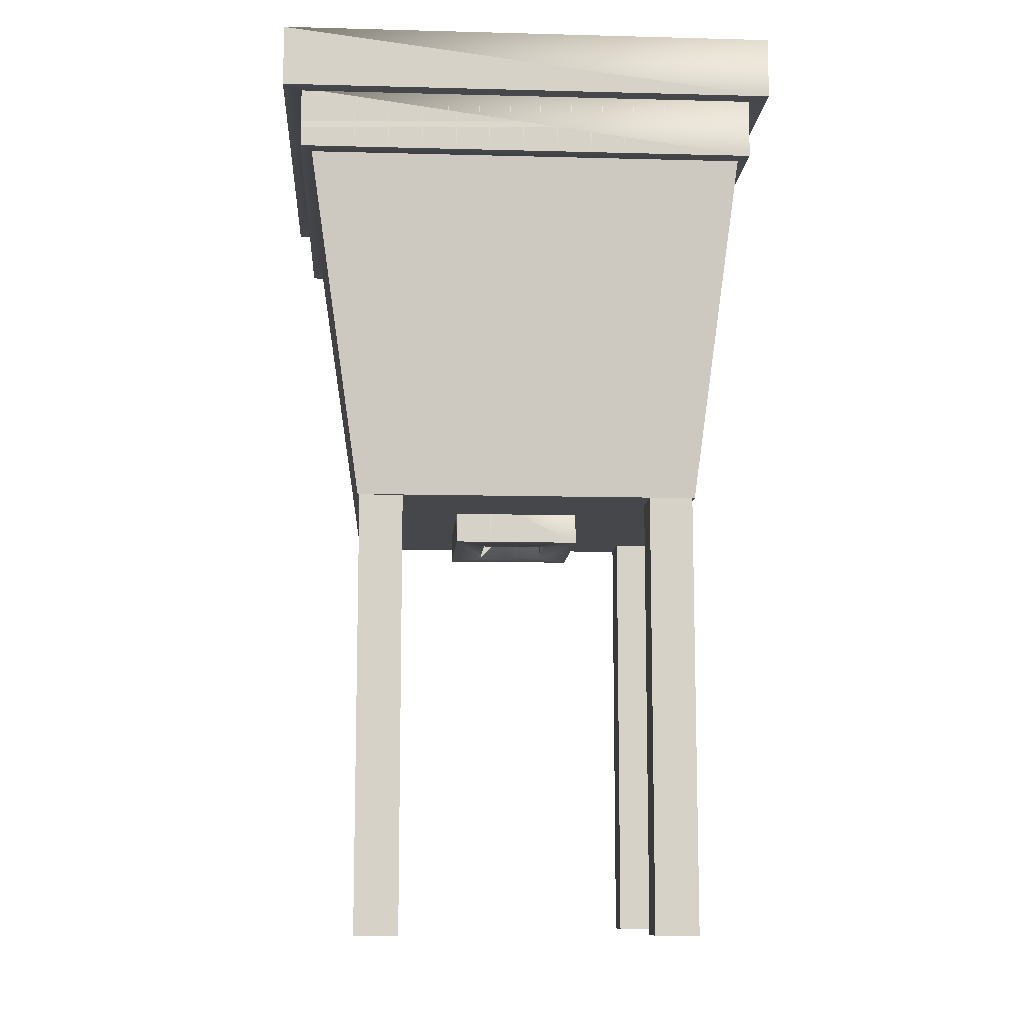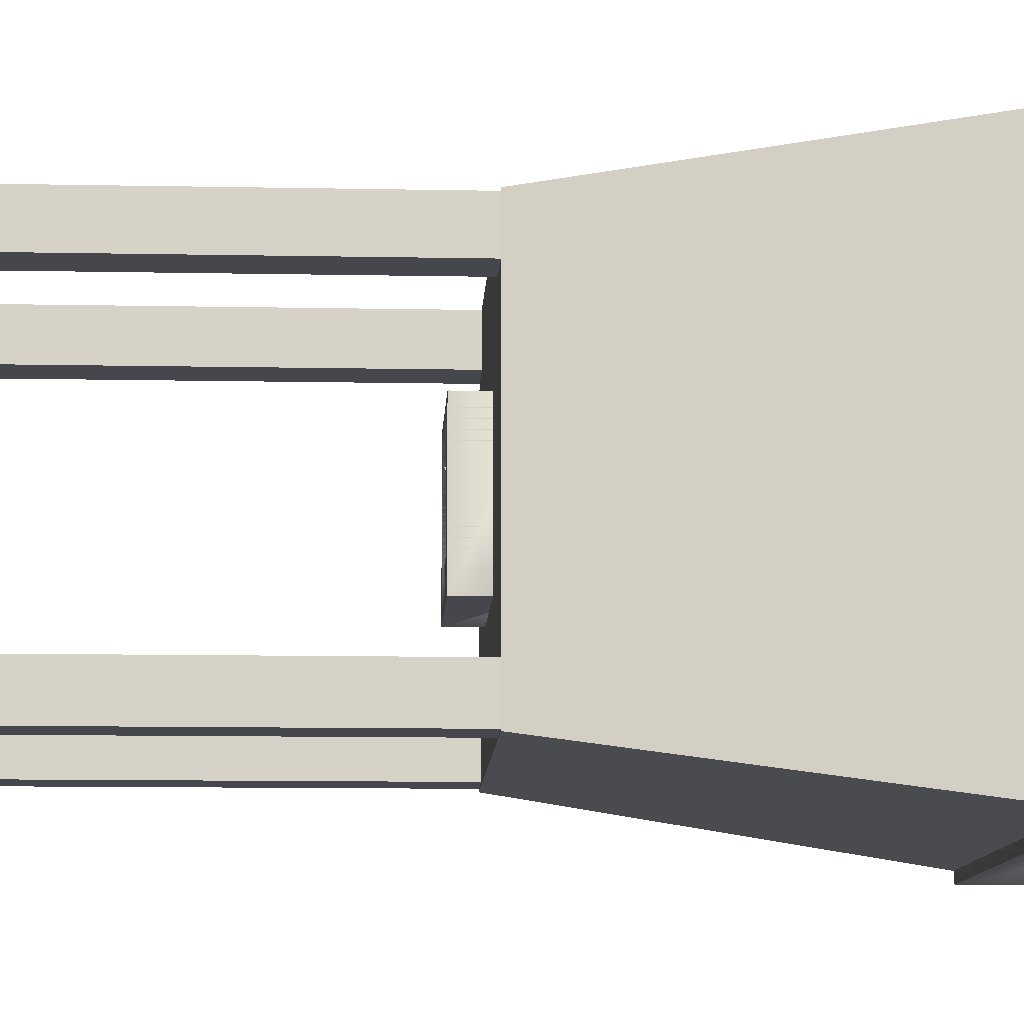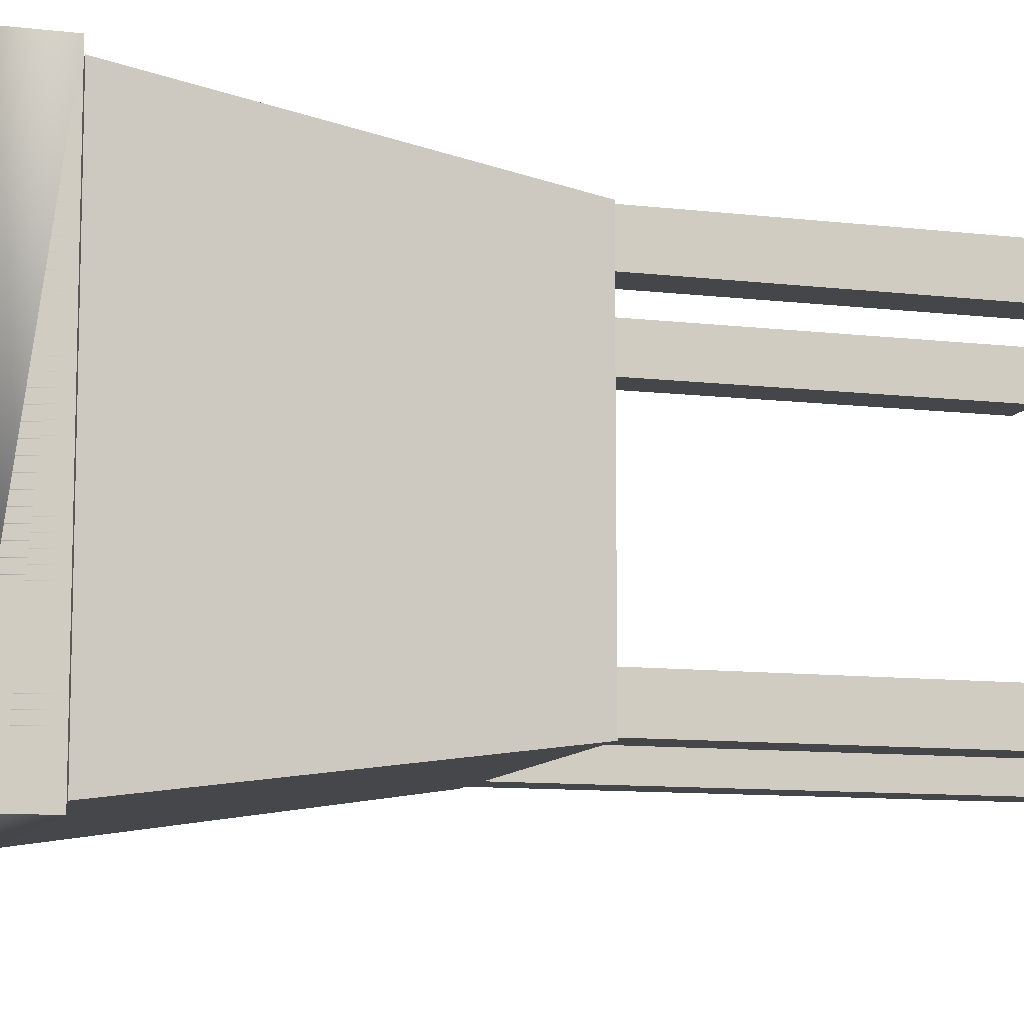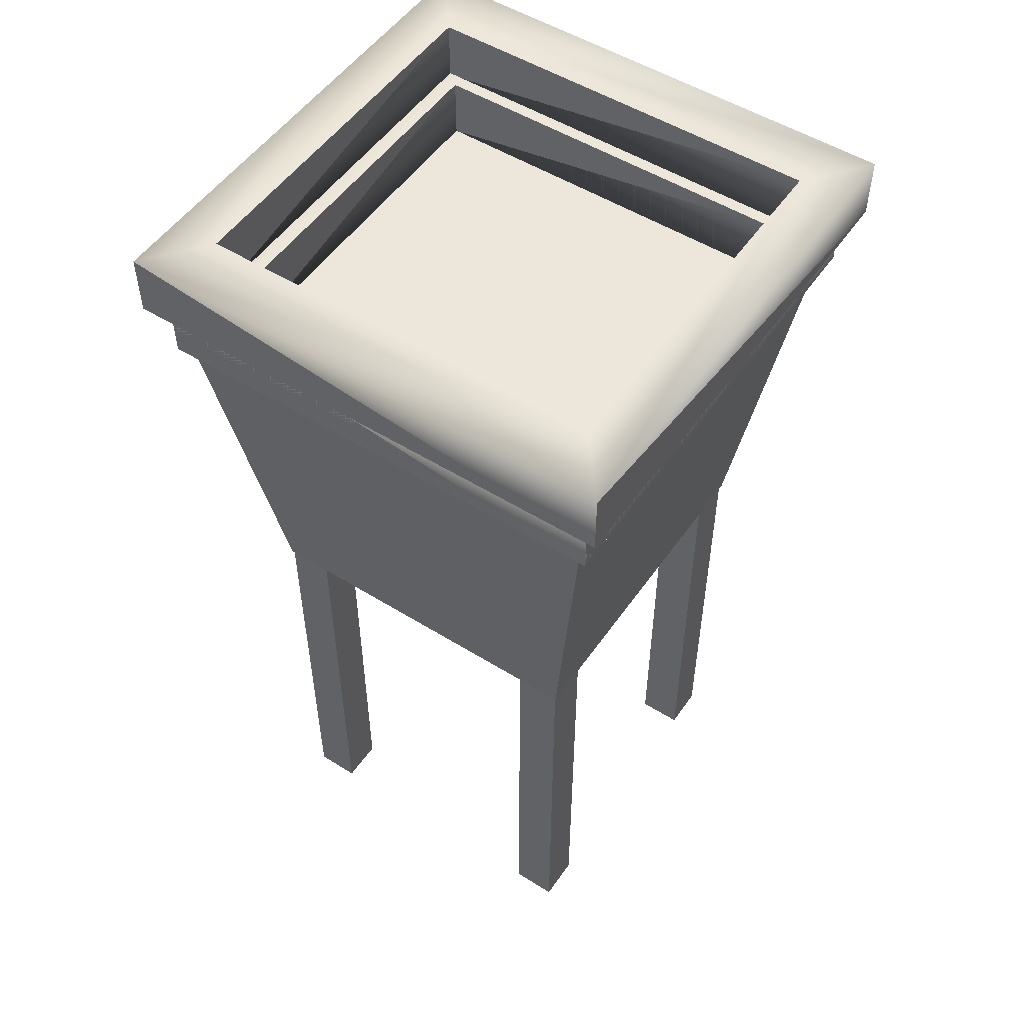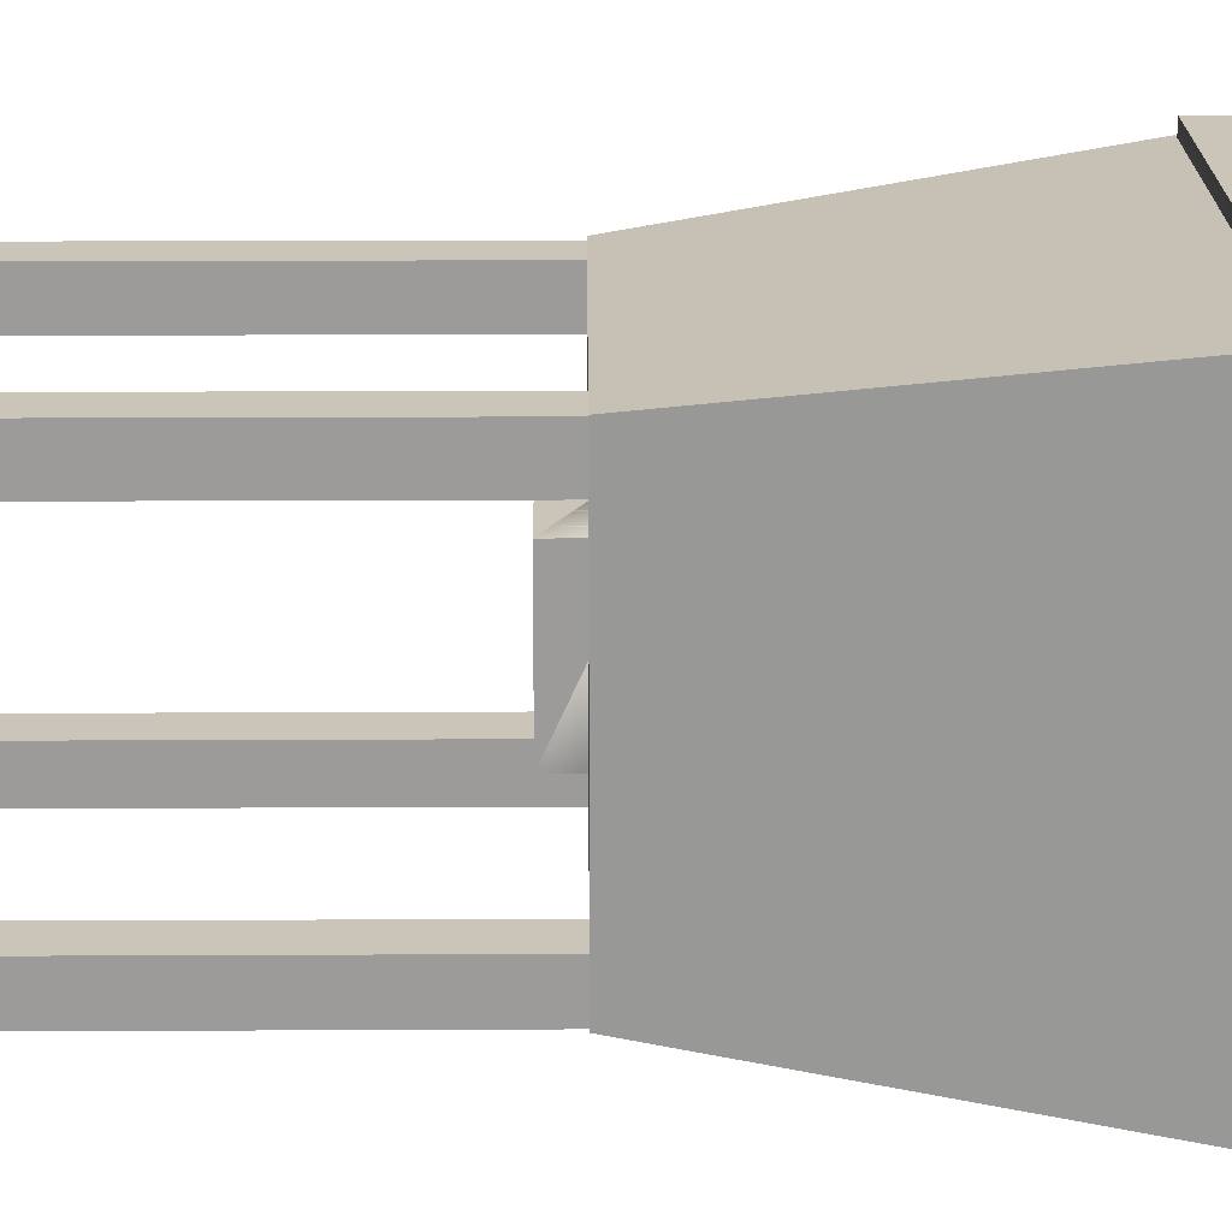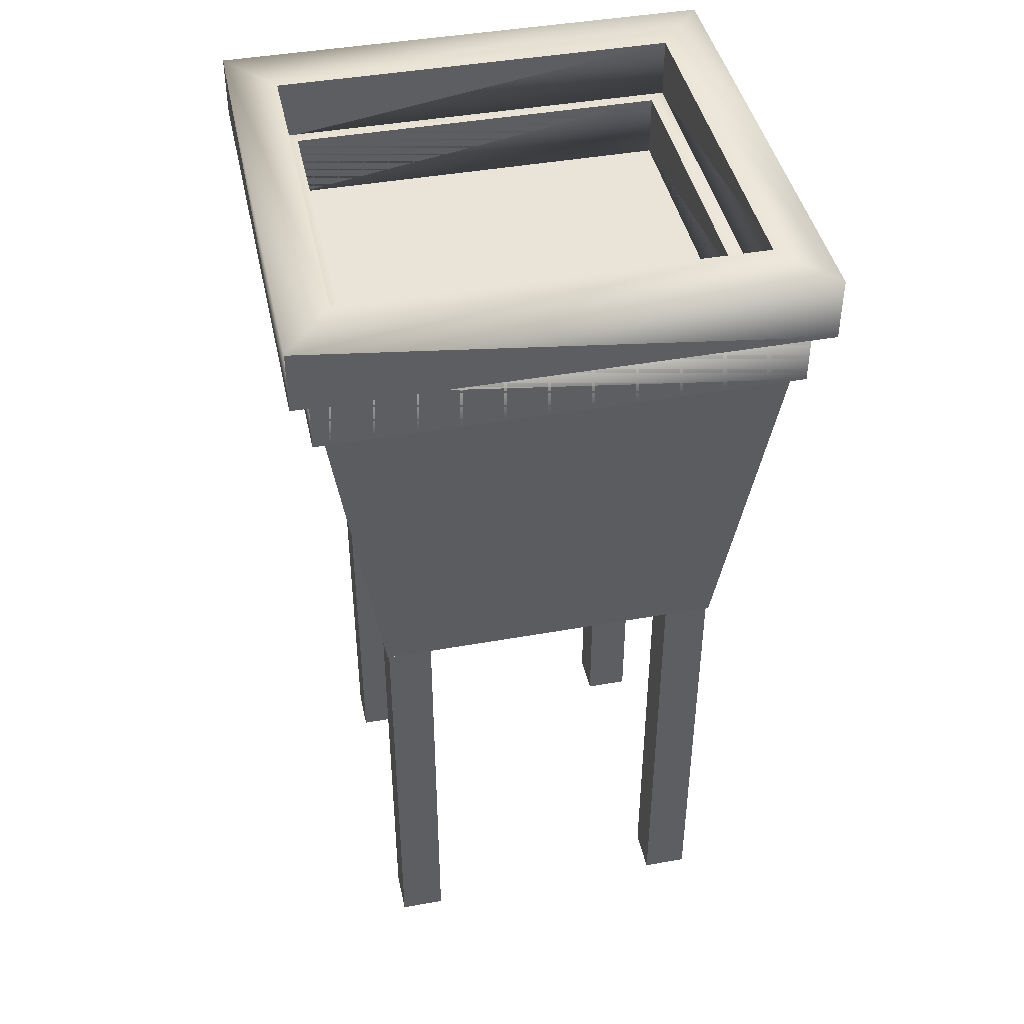
<metadata>
{"format":"obj","ext":"obj","renderer":"f3d","projection":"perspective","resolution":1024,"background":"white","views":[{"elev":-10.5,"azim":-3.8,"up":"+Y"},{"elev":-11.0,"azim":87.2,"up":"+Z"},{"elev":-9.9,"azim":-107.3,"up":"+Z"},{"elev":52.3,"azim":-146.1,"up":"+Y"},{"elev":20.4,"azim":89.5,"up":"+Z"},{"elev":43.2,"azim":-12.0,"up":"+Y"}]}
</metadata>
<code>
o Cube.004
v 0.645 1.072 0.655
v 0.425 1.072 0.585
v 0.355 1.072 0.655
v 0.425 1.072 0.415
v 0.355 1.072 0.345
v 0.645 1.072 0.345
v 0.575 1.072 0.415
v 0.645 0.9319 0.655
v 0.425 0.9319 0.585
v 0.355 0.9319 0.655
v 0.425 0.9319 0.415
v 0.355 0.9319 0.345
v 0.645 0.9319 0.345
v 0.575 0.9319 0.415
v 0.575 0.9319 0.585
v 0.575 1.072 0.585
v 0.645 1.072 0.655
v 0.425 1.072 0.585
v 0.575 1.072 0.585
v 0.355 1.072 0.655
v 0.425 1.072 0.415
v 0.645 1.072 0.345
v 0.355 1.072 0.345
v 0.575 1.072 0.415
v 0.645 0.9319 0.655
v 0.425 0.9319 0.585
v 0.575 0.9319 0.585
v 0.355 0.9319 0.655
v 0.425 0.9319 0.415
v 0.645 0.9319 0.345
v 0.355 0.9319 0.345
v 0.575 0.9319 0.415
v 0.9242 1.936 0.8937
v -0.0252 1.936 1.021
v 1.025 1.936 1.021
v 0.0758 1.936 0.8937
v -0.0252 1.936 -0.0207
v 0.0758 1.936 0.1063
v 1.025 1.936 -0.0207
v 0.9242 1.936 0.1063
v 0.9242 1.796 0.8937
v -0.0252 1.796 1.021
v 1.025 1.796 1.021
v 0.0758 1.796 0.8937
v -0.0252 1.796 -0.0207
v 0.0758 1.796 0.1063
v 1.025 1.796 -0.0207
v 0.9242 1.796 0.1063
v 1.025 1.936 1.021
v 0.0758 1.936 0.8937
v 0.9242 1.936 0.8937
v -0.0252 1.936 -0.0207
v -0.0252 1.936 1.021
v 1.025 1.936 -0.0207
v 0.0758 1.936 0.1063
v 0.9242 1.936 0.1063
v 1.025 1.796 1.021
v 0.0758 1.796 0.8937
v 0.9242 1.796 0.8937
v -0.0252 1.796 -0.0207
v -0.0252 1.796 1.021
v 1.025 1.796 -0.0207
v 0.0758 1.796 0.1063
v 0.9242 1.796 0.1063
v -0.0668 2.07 1.058
v 0.9578 2.07 0.9216
v 1.067 2.07 1.058
v -0.0668 2.07 -0.0576
v 0.0422 2.07 0.9216
v 1.067 2.07 -0.0576
v 0.0422 2.07 0.0784
v 0.9578 2.07 0.0784
v -0.0668 1.93 1.058
v 0.9578 1.93 0.9216
v 1.067 1.93 1.058
v -0.0668 1.93 -0.0576
v 0.0422 1.93 0.9216
v 1.067 1.93 -0.0576
v 0.0422 1.93 0.0784
v 0.9578 1.93 0.0784
v 0.9017 1 0.1135
v 0.1166 1 0.8935
v 0.1166 1 0.1135
v 0 1.79 0
v 1 1.79 1
v 1 1.79 0
v 0.9017 1 0.8935
v 0 1.79 1
v 0.2205 -0 0.8888
v 0.1205 -0 0.7888
v 0.2205 -0 0.7888
v 0.1205 1 0.7888
v 0.2205 1 0.8888
v 0.2205 1 0.7888
v 0.1205 -0 0.8888
v 0.1205 1 0.8888
v 0.2205 -0 0.2185
v 0.1205 -0 0.1185
v 0.2205 -0 0.1185
v 0.1205 1 0.1185
v 0.2205 1 0.2185
v 0.2205 1 0.1185
v 0.1205 -0 0.2185
v 0.1205 1 0.2185
v 0.8985 -0 0.2169
v 0.7985 -0 0.1169
v 0.8985 -0 0.1169
v 0.7985 1 0.1169
v 0.8985 1 0.2169
v 0.8985 1 0.1169
v 0.7985 -0 0.2169
v 0.7985 1 0.2169
v 0.8964 -0 0.8897
v 0.7964 -0 0.7897
v 0.8964 -0 0.7897
v 0.7964 1 0.7897
v 0.8964 1 0.8897
v 0.8964 1 0.7897
v 0.7964 -0 0.8897
v 0.7964 1 0.8897
f 1 2 3
f 3 4 5
f 4 6 5
f 7 1 6
f 8 10 9
f 10 12 11
f 11 12 13
f 14 13 8
f 8 1 3
f 10 3 5
f 12 5 6
f 13 6 1
f 15 2 16
f 9 4 2
f 11 7 4
f 14 16 7
f 17 19 18
f 20 18 21
f 22 23 21
f 17 22 24
f 25 26 27
f 28 29 26
f 30 29 31
f 25 32 30
f 20 25 17
f 23 28 20
f 22 31 23
f 17 30 22
f 18 19 27
f 21 18 26
f 24 21 29
f 19 24 32
f 33 34 35
f 36 37 34
f 38 39 37
f 40 35 39
f 41 43 42
f 44 42 45
f 46 45 47
f 48 47 43
f 43 35 34
f 42 34 37
f 45 37 39
f 47 39 35
f 41 36 33
f 44 38 36
f 46 40 38
f 48 33 40
f 49 51 50
f 52 53 50
f 54 52 55
f 49 54 56
f 57 58 59
f 60 58 61
f 62 63 60
f 57 64 62
f 53 57 49
f 52 61 53
f 54 60 52
f 49 62 54
f 50 51 59
f 55 50 58
f 56 55 63
f 51 56 64
f 65 67 66
f 68 65 69
f 70 68 71
f 67 70 72
f 73 74 75
f 76 77 73
f 78 79 76
f 75 80 78
f 65 75 67
f 68 73 65
f 70 76 68
f 67 78 70
f 69 66 74
f 71 69 77
f 72 71 79
f 66 72 80
f 81 82 83
f 84 85 86
f 81 85 87
f 85 82 87
f 88 83 82
f 86 83 84
f 89 90 91
f 92 93 94
f 94 89 91
f 93 95 89
f 96 90 95
f 91 92 94
f 97 98 99
f 100 101 102
f 102 97 99
f 101 103 97
f 104 98 103
f 99 100 102
f 105 106 107
f 108 109 110
f 110 105 107
f 109 111 105
f 112 106 111
f 107 108 110
f 113 114 115
f 116 117 118
f 118 113 115
f 117 119 113
f 120 114 119
f 115 116 118
f 1 16 2
f 3 2 4
f 4 7 6
f 7 16 1
f 8 9 15
f 10 11 9
f 11 13 14
f 14 8 15
f 8 3 10
f 10 5 12
f 12 6 13
f 13 1 8
f 15 9 2
f 9 11 4
f 11 14 7
f 14 15 16
f 17 18 20
f 20 21 23
f 22 21 24
f 17 24 19
f 25 28 26
f 28 31 29
f 30 32 29
f 25 27 32
f 20 28 25
f 23 31 28
f 22 30 31
f 17 25 30
f 18 27 26
f 21 26 29
f 24 29 32
f 19 32 27
f 33 36 34
f 36 38 37
f 38 40 39
f 40 33 35
f 41 42 44
f 44 45 46
f 46 47 48
f 48 43 41
f 43 34 42
f 42 37 45
f 45 39 47
f 47 35 43
f 41 44 36
f 44 46 38
f 46 48 40
f 48 41 33
f 49 50 53
f 52 50 55
f 54 55 56
f 49 56 51
f 57 61 58
f 60 63 58
f 62 64 63
f 57 59 64
f 53 61 57
f 52 60 61
f 54 62 60
f 49 57 62
f 50 59 58
f 55 58 63
f 56 63 64
f 51 64 59
f 65 66 69
f 68 69 71
f 70 71 72
f 67 72 66
f 73 77 74
f 76 79 77
f 78 80 79
f 75 74 80
f 65 73 75
f 68 76 73
f 70 78 76
f 67 75 78
f 69 74 77
f 71 77 79
f 72 79 80
f 66 80 74
f 81 87 82
f 84 88 85
f 81 86 85
f 85 88 82
f 88 84 83
f 86 81 83
f 89 95 90
f 92 96 93
f 94 93 89
f 93 96 95
f 96 92 90
f 91 90 92
f 97 103 98
f 100 104 101
f 102 101 97
f 101 104 103
f 104 100 98
f 99 98 100
f 105 111 106
f 108 112 109
f 110 109 105
f 109 112 111
f 112 108 106
f 107 106 108
f 113 119 114
f 116 120 117
f 118 117 113
f 117 120 119
f 120 116 114
f 115 114 116

</code>
